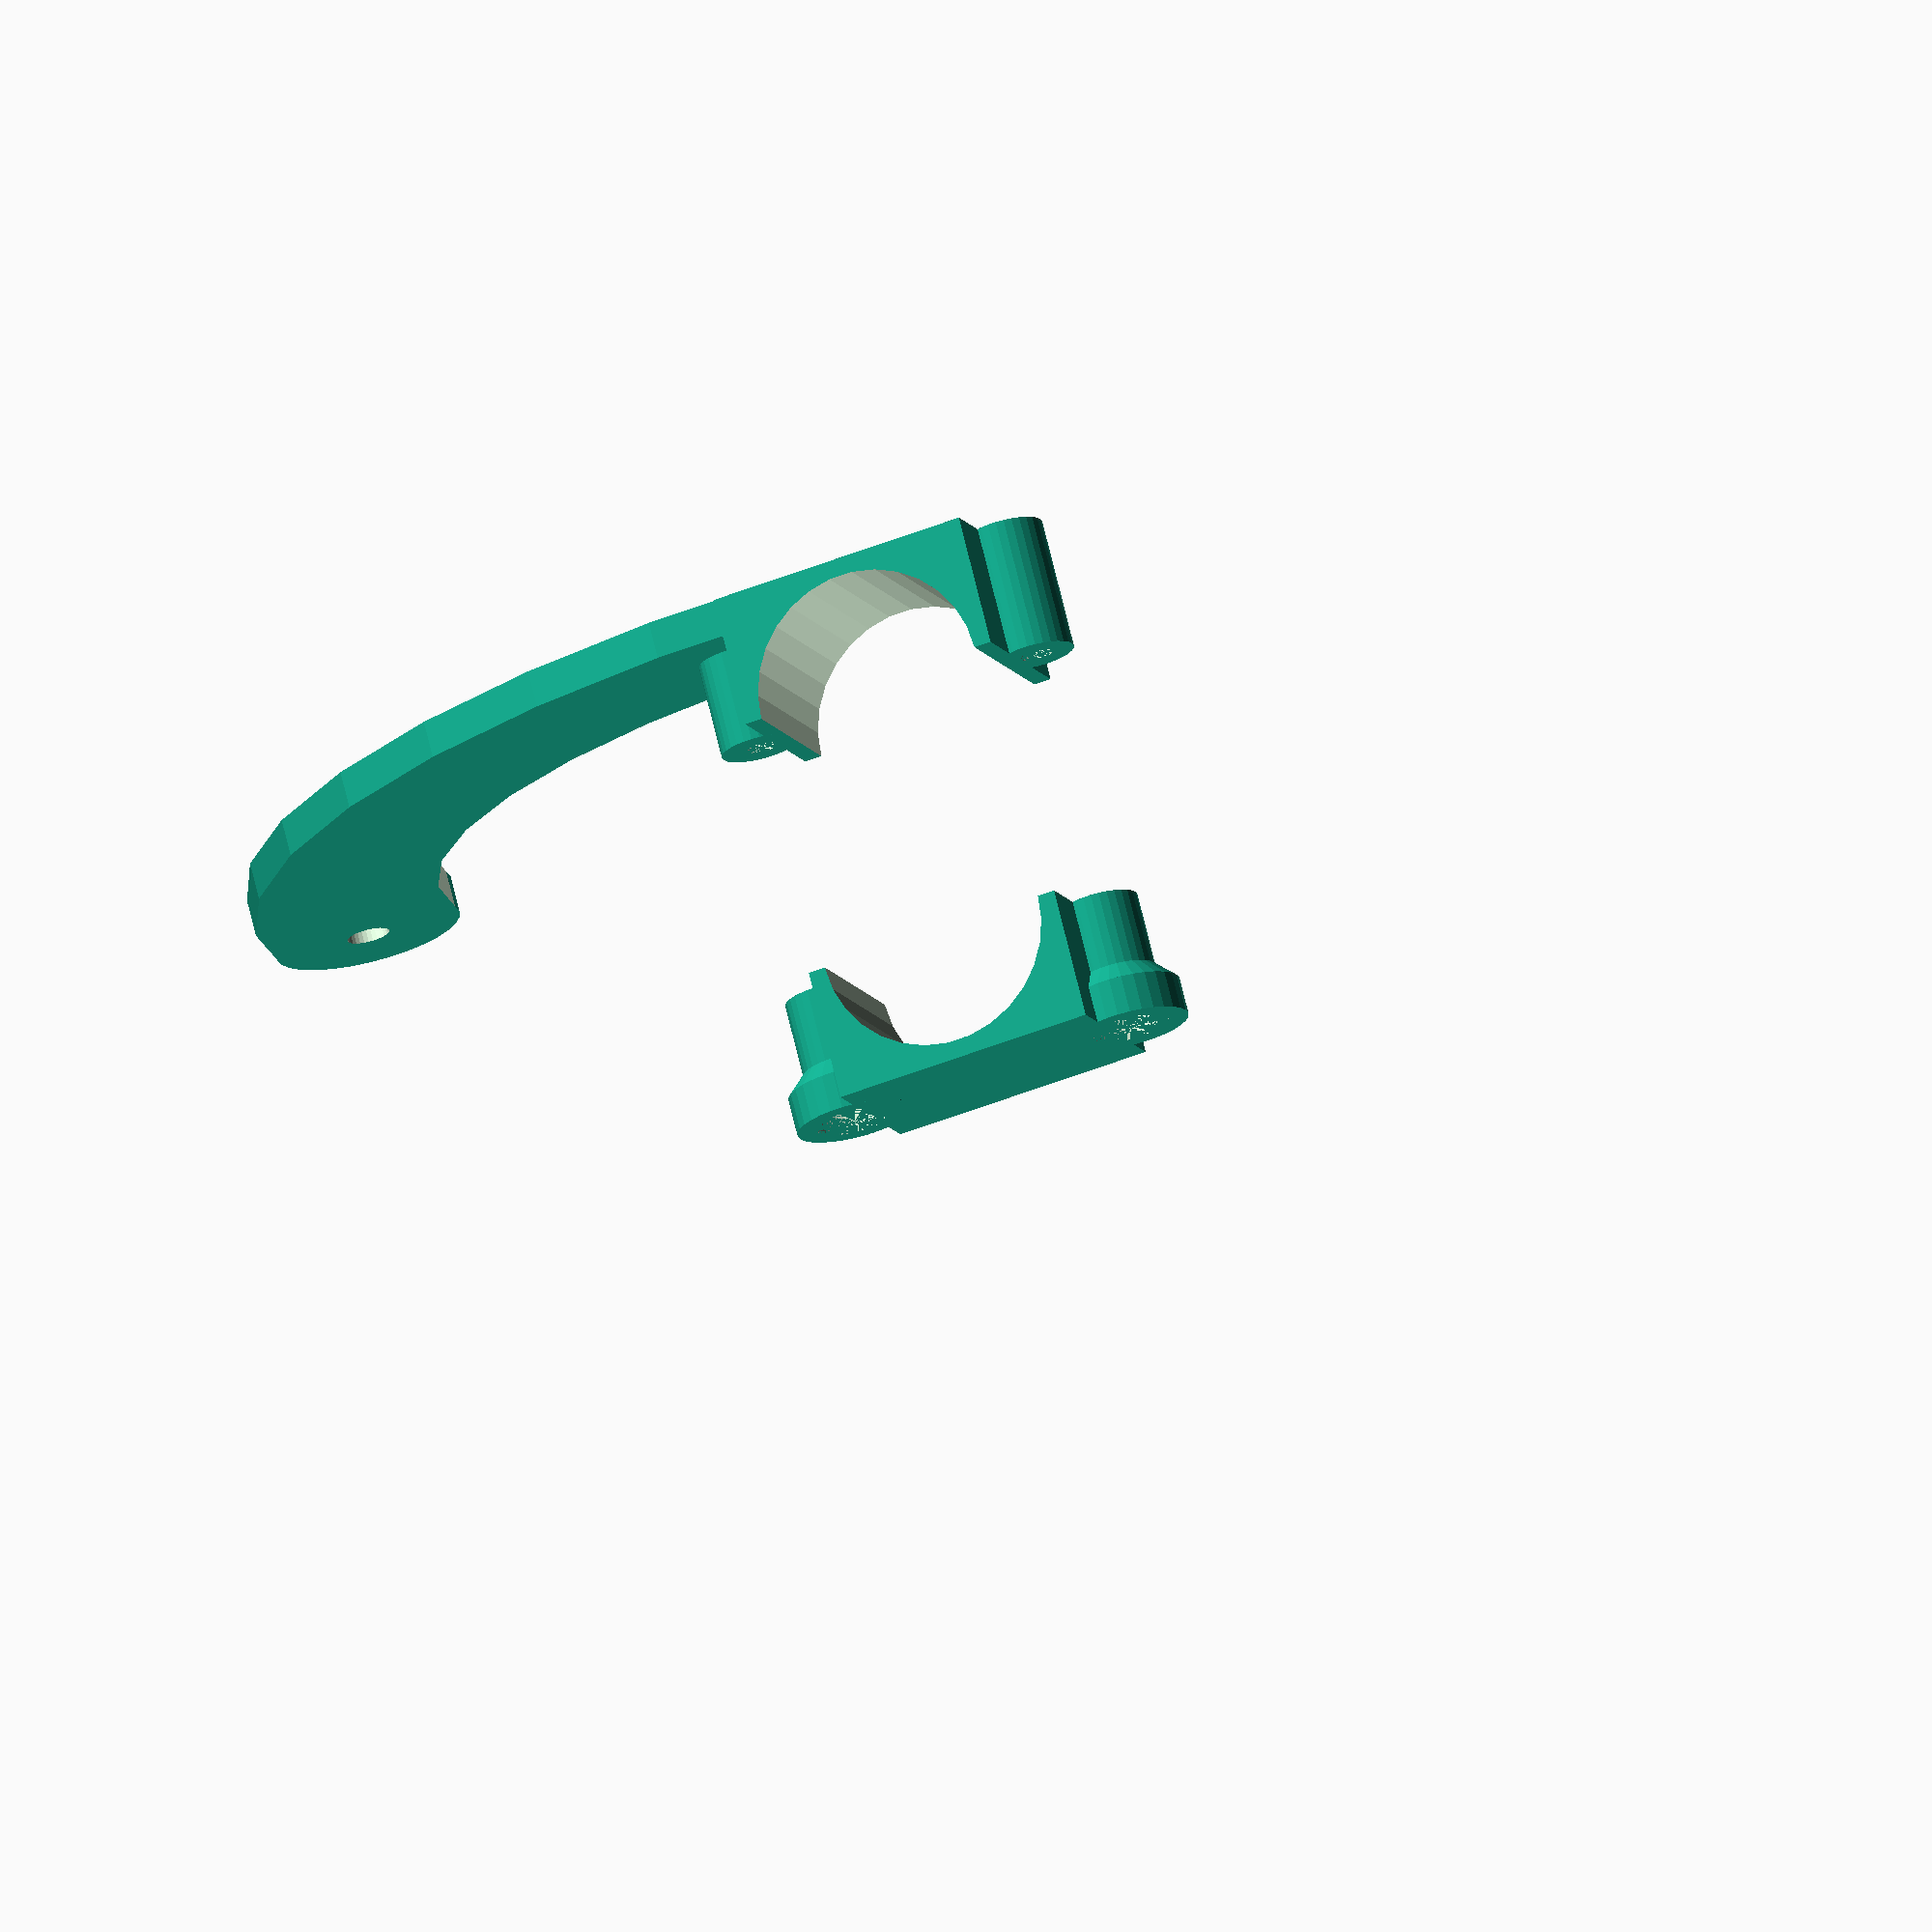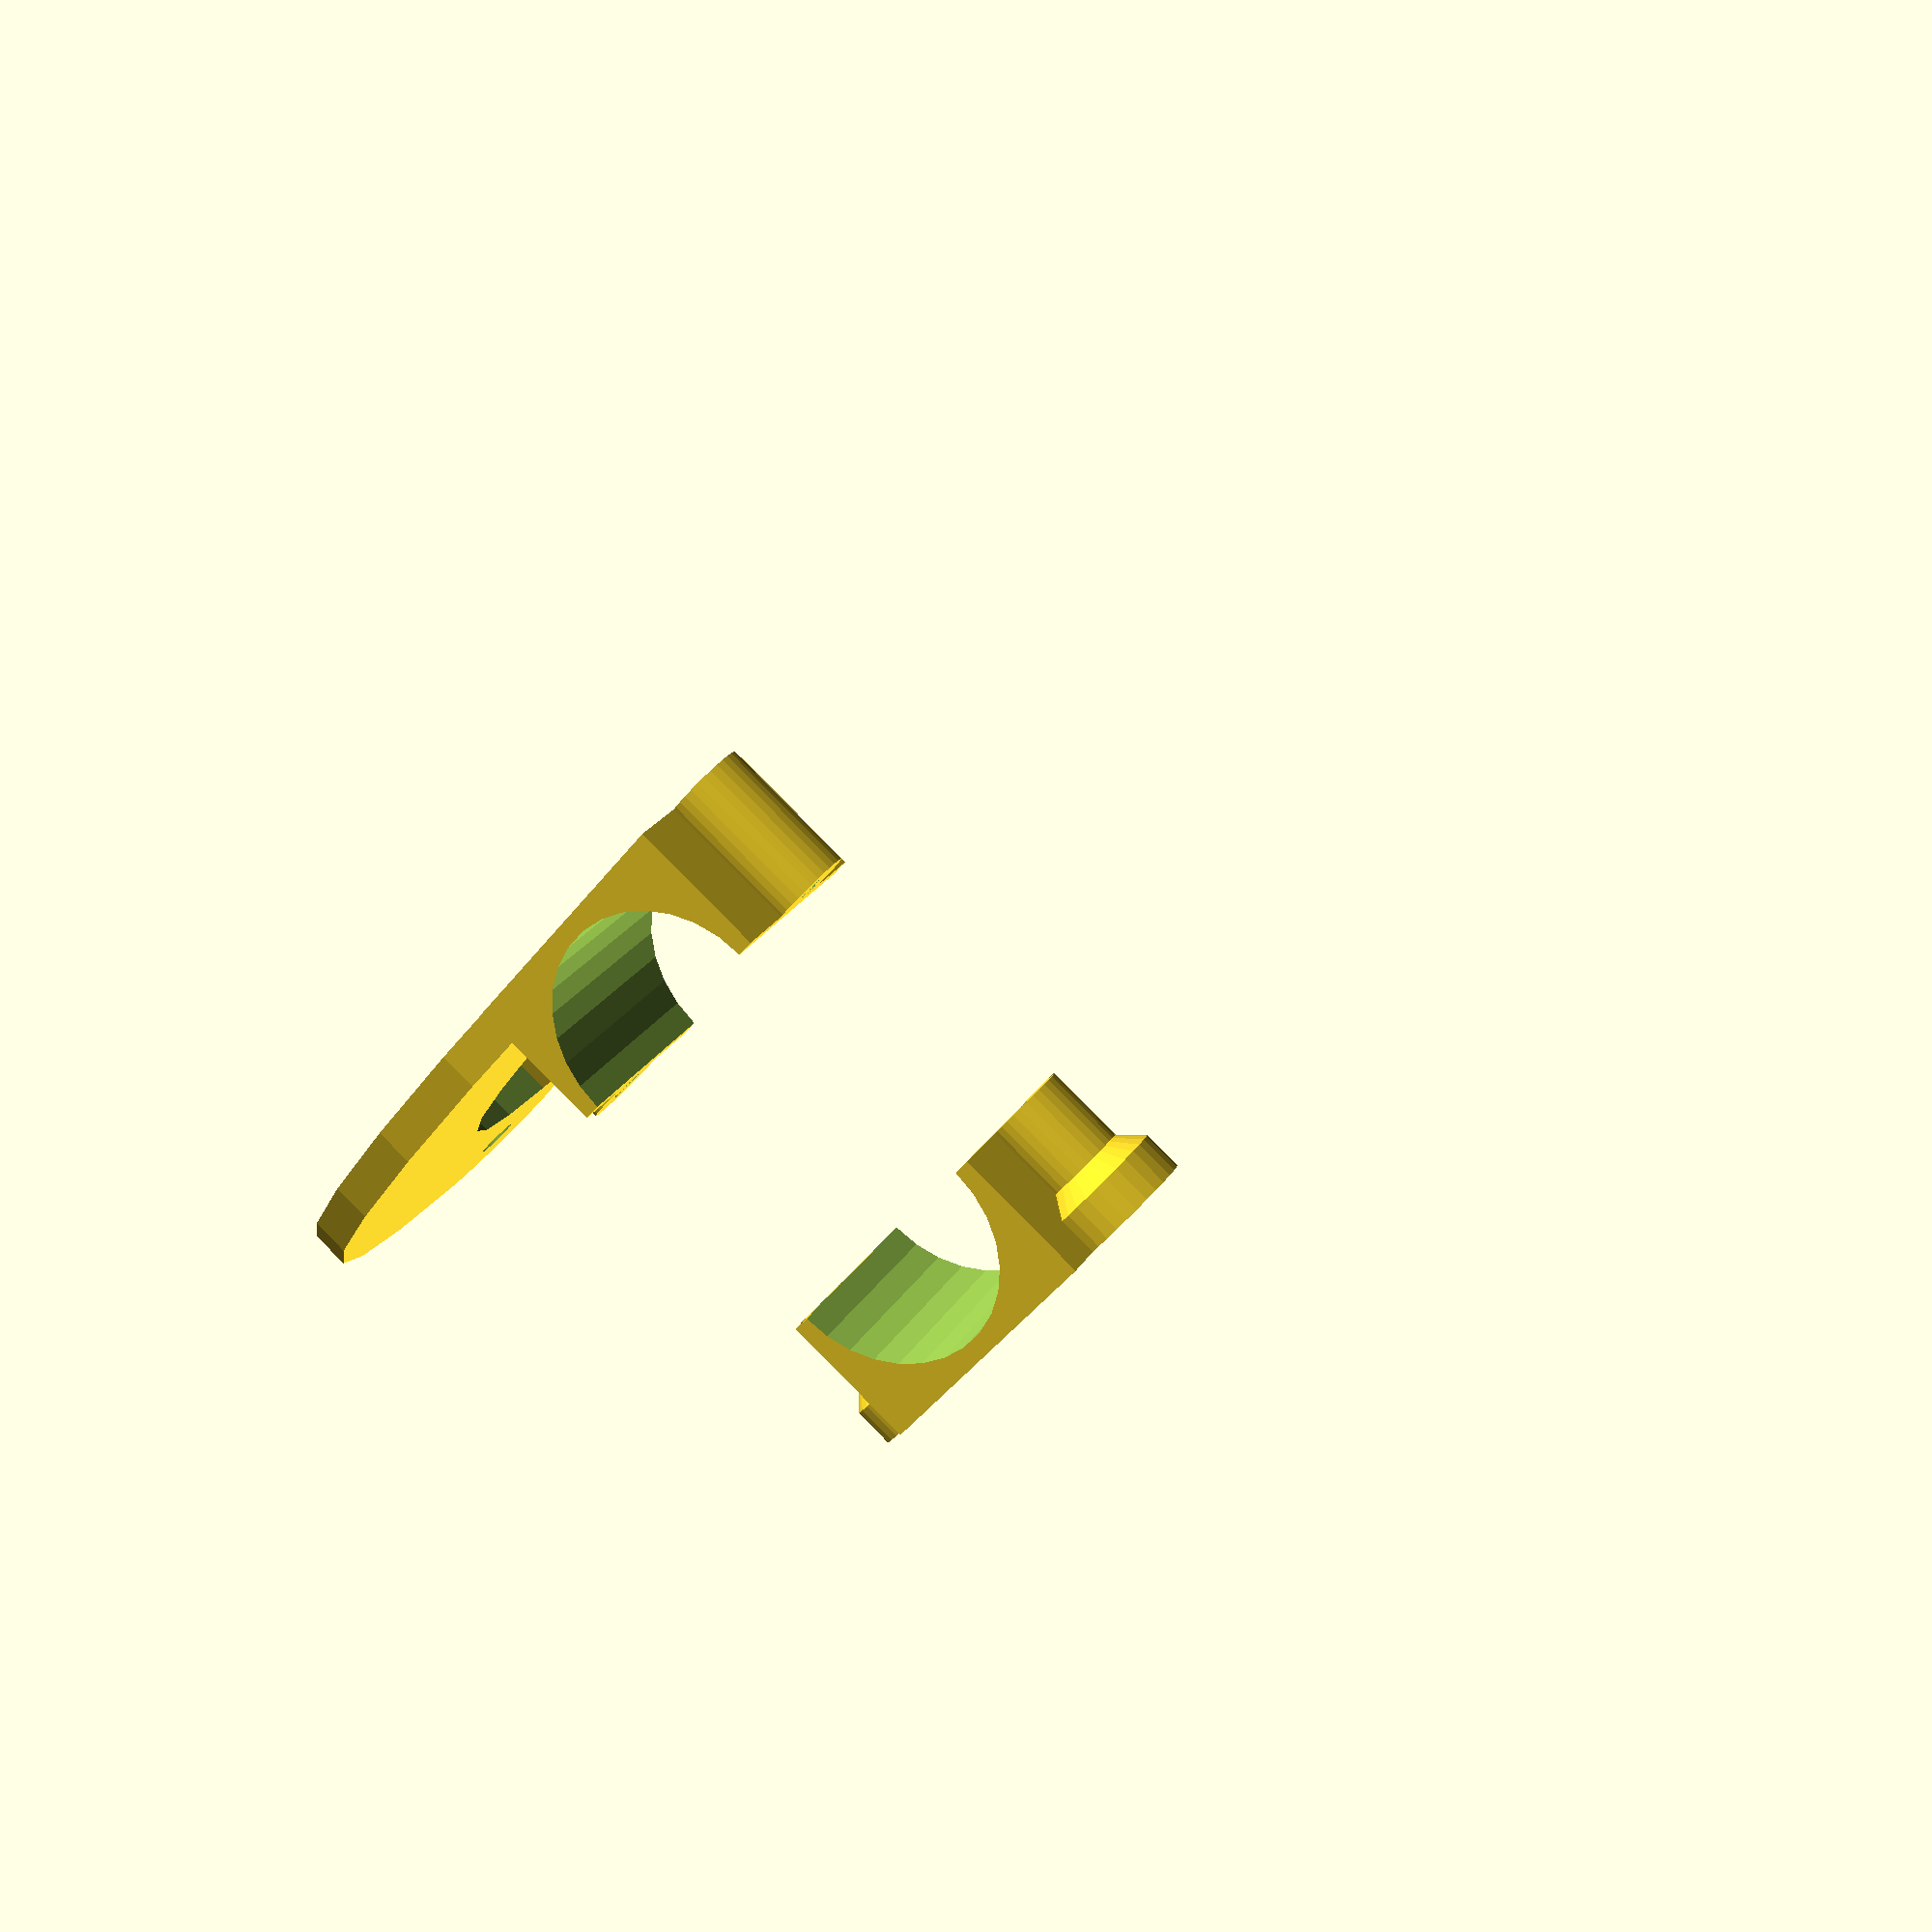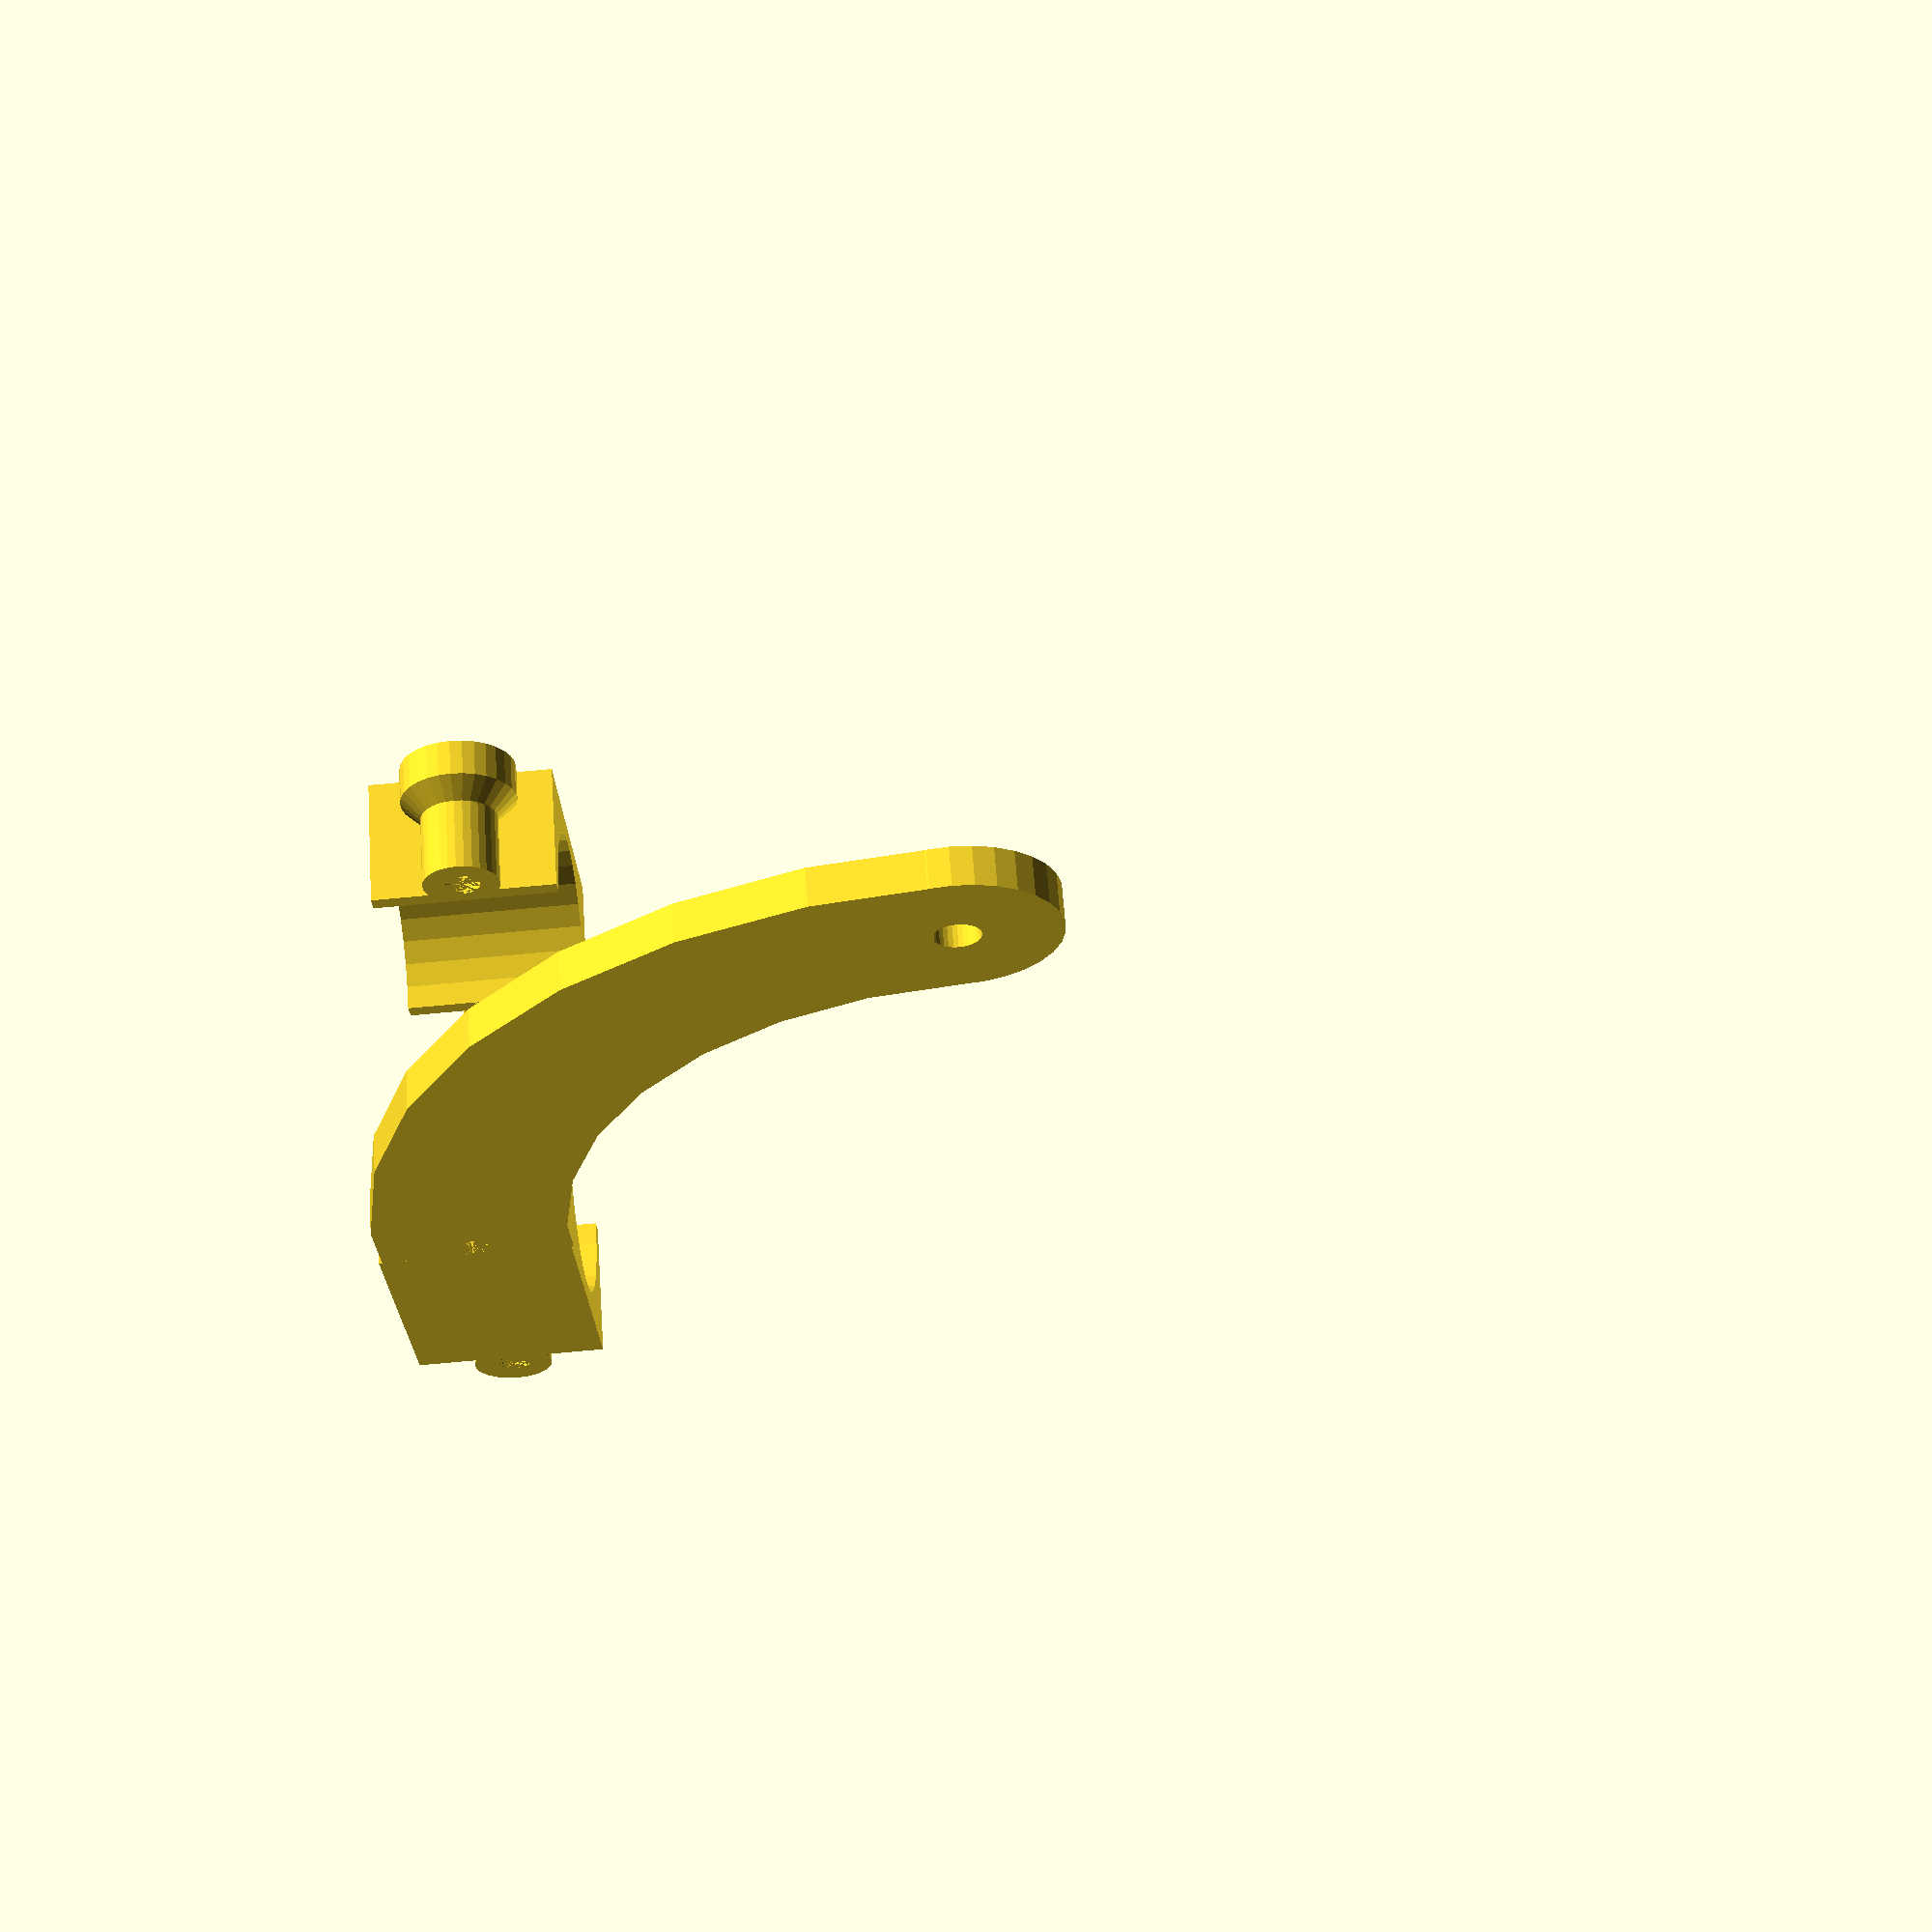
<openscad>
/**
 * Copyright 2021 Nathan Fairhurst.
 */
module mount(
  depth,
  thickness,
  inner_radius,
  screw_distance,
  screw_offset,
  screw_radius,
  clasp_screw_minor_radius,
  clasp_screw_major_radius,
  clasp_screw_inset,
  component = "ALL",
  explode, // only valid when "ALL" is selected
) {
  outer_radius = thickness + inner_radius;
  true_inner_radius = inner_radius + $tolerance/2;
  effective_explode = component == "ALL"
    ? explode == undef
      ? depth + thickness * 2 + 5
      : explode
    : 0;

  module tube_clasp(has_arm) {
    // TODO: Currently the distance between screws is set based on the minor
    // radius, but this means that the cutouts for the major radius leave less
    // that one thickness worth of material.  Instead, distances would be set
    // to the _major_ radius.
    clasp_screw_radius = has_arm
      ? clasp_screw_minor_radius
      : clasp_screw_major_radius;

    difference() {
      union() {
        if (has_arm)
        translate([outer_radius, true_inner_radius+thickness-$tolerance/2, screw_offset + depth])
        rotate([90, 0, 0])
        difference() {
          union() {
            intersection() {
              translate([0, -screw_offset-depth, 0])
                cube([screw_distance + depth/2 - outer_radius, screw_offset + depth, 2*thickness - $tolerance/2]);
              difference() {
                scale([screw_distance + depth/2 - outer_radius, screw_offset + depth, 1])
                  cylinder(2*thickness - $tolerance/2, 1, 1);
                translate([0, 0, -$tolerance/4])
                  scale([screw_distance - depth/2 - outer_radius, screw_offset, 1])
                    cylinder(2*thickness, 1, 1);
              }
            }
            translate([screw_distance - outer_radius, 0, 0])
              cylinder(2*thickness - $tolerance/2, depth/2, depth/2);
          }
          translate([screw_distance - outer_radius, 0, -$tolerance/2])
            cylinder(2 * thickness + $tolerance, screw_radius + $tolerance/2, screw_radius + $tolerance/2);
        }

        translate([-outer_radius, 0, 0])
          cube([outer_radius*2, outer_radius, depth]);
        for (i = [-1,1]) {
          translate([i*(thickness + inner_radius + clasp_screw_minor_radius), 0, depth/2])
            rotate([270, 0, 0])
              cylinder(outer_radius, thickness + clasp_screw_major_radius, thickness + clasp_screw_major_radius);
          if (!has_arm)
            translate([i*(thickness + inner_radius + clasp_screw_minor_radius), outer_radius - thickness - clasp_screw_inset, depth/2])
              rotate([270, 0, 0]) {
                translate([0, 0, thickness])
                  cylinder(clasp_screw_inset, thickness + clasp_screw_radius + thickness, thickness + clasp_screw_radius + thickness);
                cylinder(thickness, thickness + clasp_screw_radius, thickness + clasp_screw_radius + thickness);
              }
        }
      }
      translate([0, 0, -$tolerance/2])
        cylinder(depth + $tolerance, true_inner_radius, true_inner_radius);
      for (i = [-1,1]) {
        translate([i * (inner_radius + thickness + clasp_screw_minor_radius), 0, depth/2])
          rotate([-90, 0, 0])
            cylinder(outer_radius, clasp_screw_radius, clasp_screw_radius);
        if (!has_arm)
          translate([i * (inner_radius + thickness + clasp_screw_minor_radius), outer_radius - thickness - clasp_screw_inset, depth/2])
            rotate([270, 0, 0]) {
              translate([0, 0, thickness])
                cylinder(clasp_screw_inset, clasp_screw_radius + thickness, clasp_screw_radius + thickness);
              cylinder(thickness, clasp_screw_radius, clasp_screw_radius + thickness);
            }
      }
    }
  }

  if (component == "ALL" || component == "TOP_TUBE")
    tube_clasp(true);

  if (component == "BOTTOM_TUBE")
    tube_clasp(false);

  if (component == "ALL")
    translate([0, -effective_explode, depth])
      rotate([180, 0, 0])
        tube_clasp(false);

}



module sided_mount(
  depth,
  thickness,
  inner_radius,
  screw_radius,
  clasp_screw_minor_radius,
  clasp_screw_major_radius,
  clasp_screw_inset,
  component = "LEFT",
  explode
) {
  is_left =
    component == "LEFT_TOP_TUBE" ||
    component == "LEFT_BOTTOM_TUBE" ||
    component == "LEFT";

  subcomponent =
    component == "LEFT" || component == "RIGHT"
      ? "ALL" :
    component == "LEFT_TOP_TUBE" || component == "RIGHT_TOP_TUBE"
      ?  "TOP_TUBE" :
    component == "LEFT_BOTTOM_TUBE" || component == "RIGHT_BOTTOM_TUBE"
      ? "BOTTOM_TUBE"
      : component;

  mount(
    depth,
    thickness,
    inner_radius,
    is_left ? 96 : 45,
    is_left ? 54 : 27.5,
    screw_radius,
    clasp_screw_minor_radius,
    clasp_screw_major_radius,
    clasp_screw_inset,
    subcomponent,
    explode
  );
}

sided_mount(
  25,
  8/3,
  15,
  2.5,
  2.2, // TODO: Ideally this is affected by $tolerance in a reliable way??
  2.55,
  5,
  $fn=30,
  $tolerance=0.7
);

</openscad>
<views>
elev=12.0 azim=14.5 roll=198.5 proj=o view=solid
elev=154.7 azim=230.7 roll=335.5 proj=p view=wireframe
elev=83.4 azim=123.2 roll=275.1 proj=p view=solid
</views>
